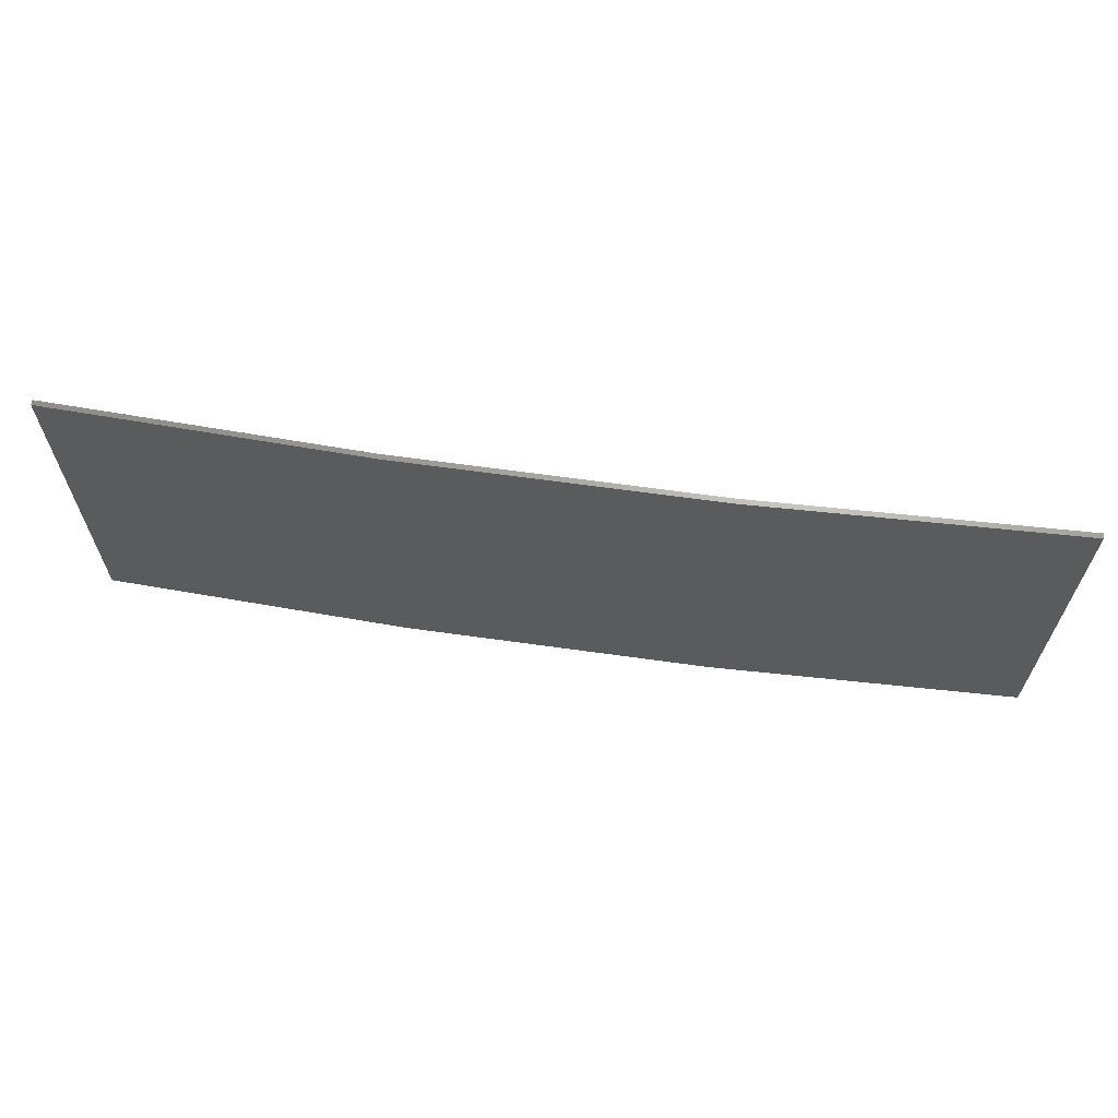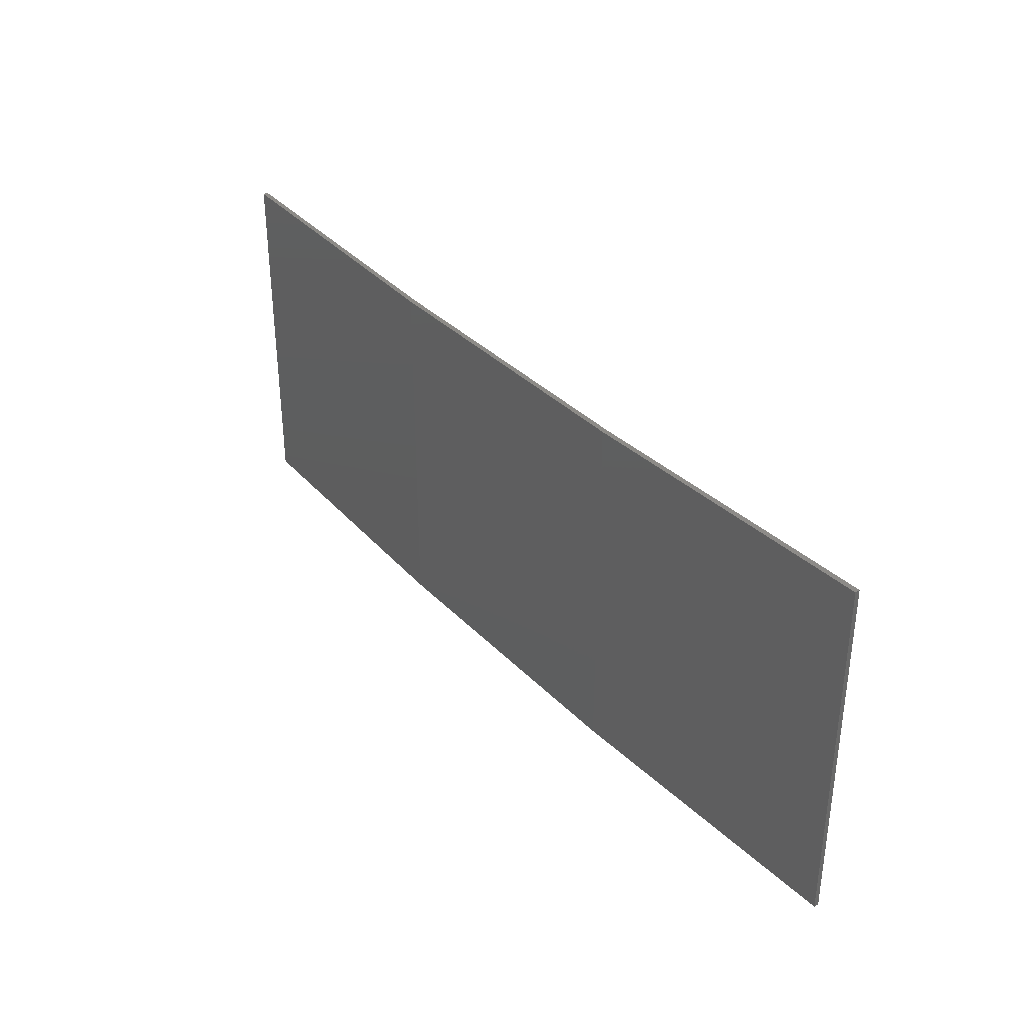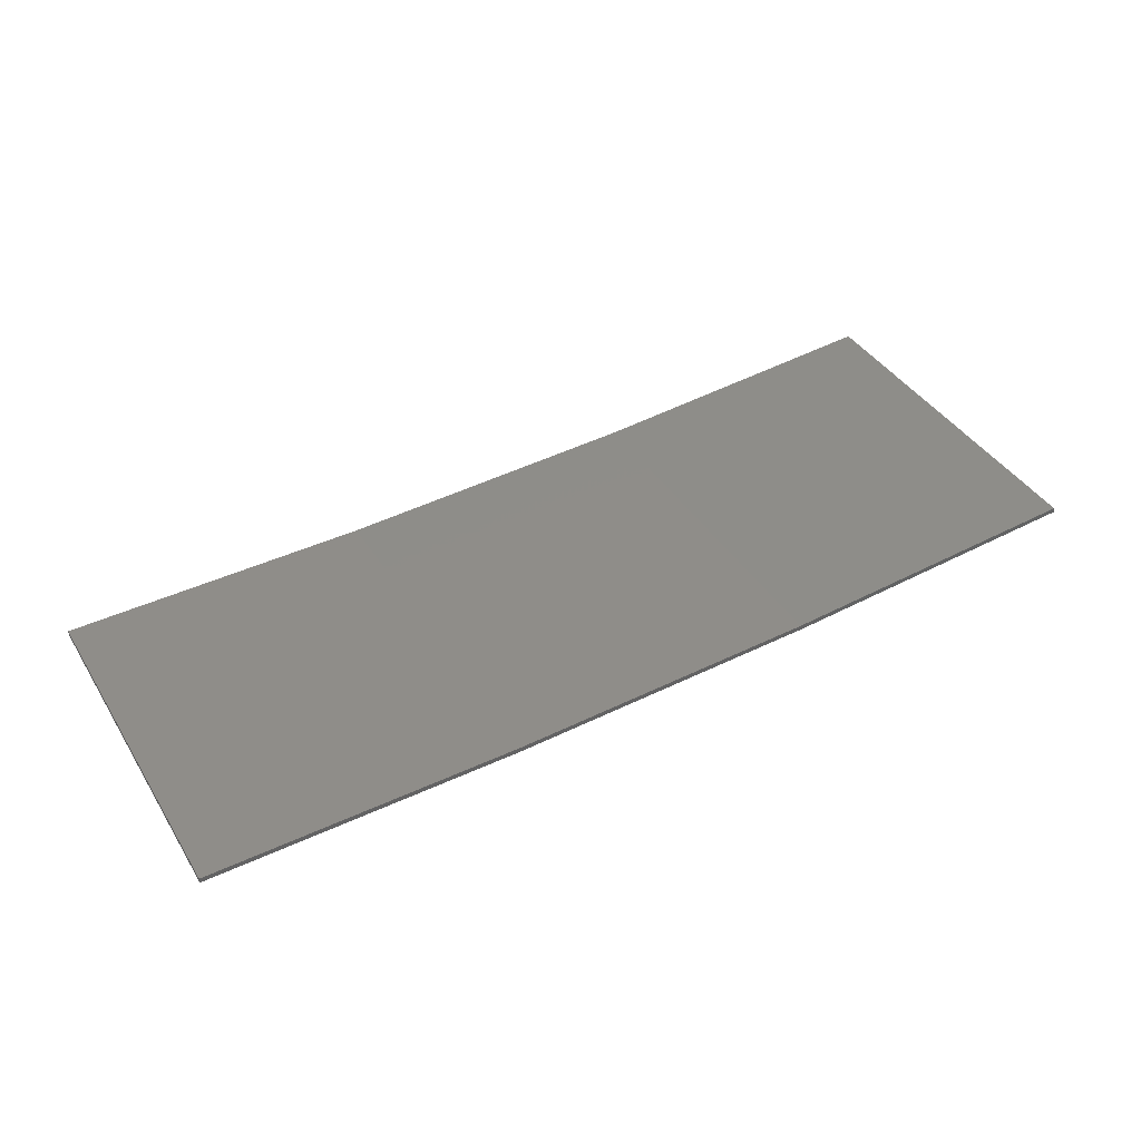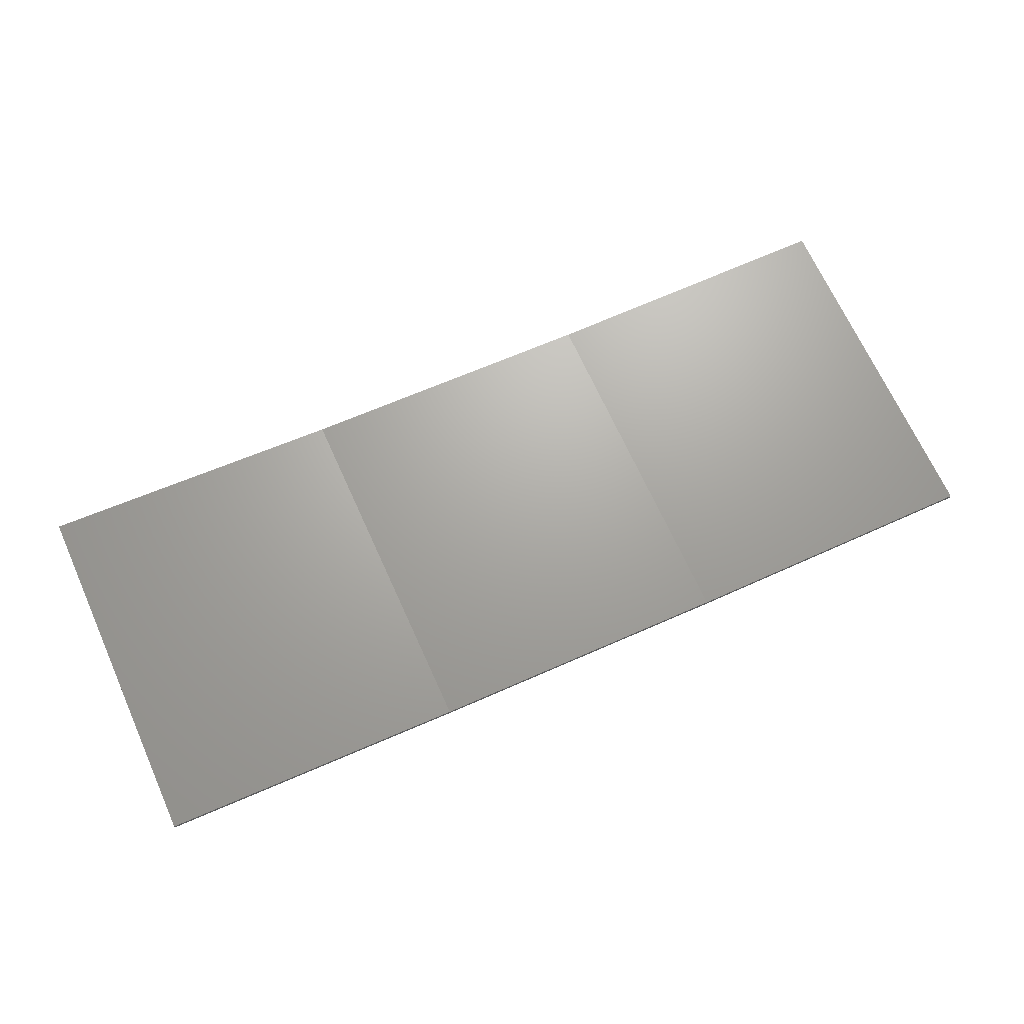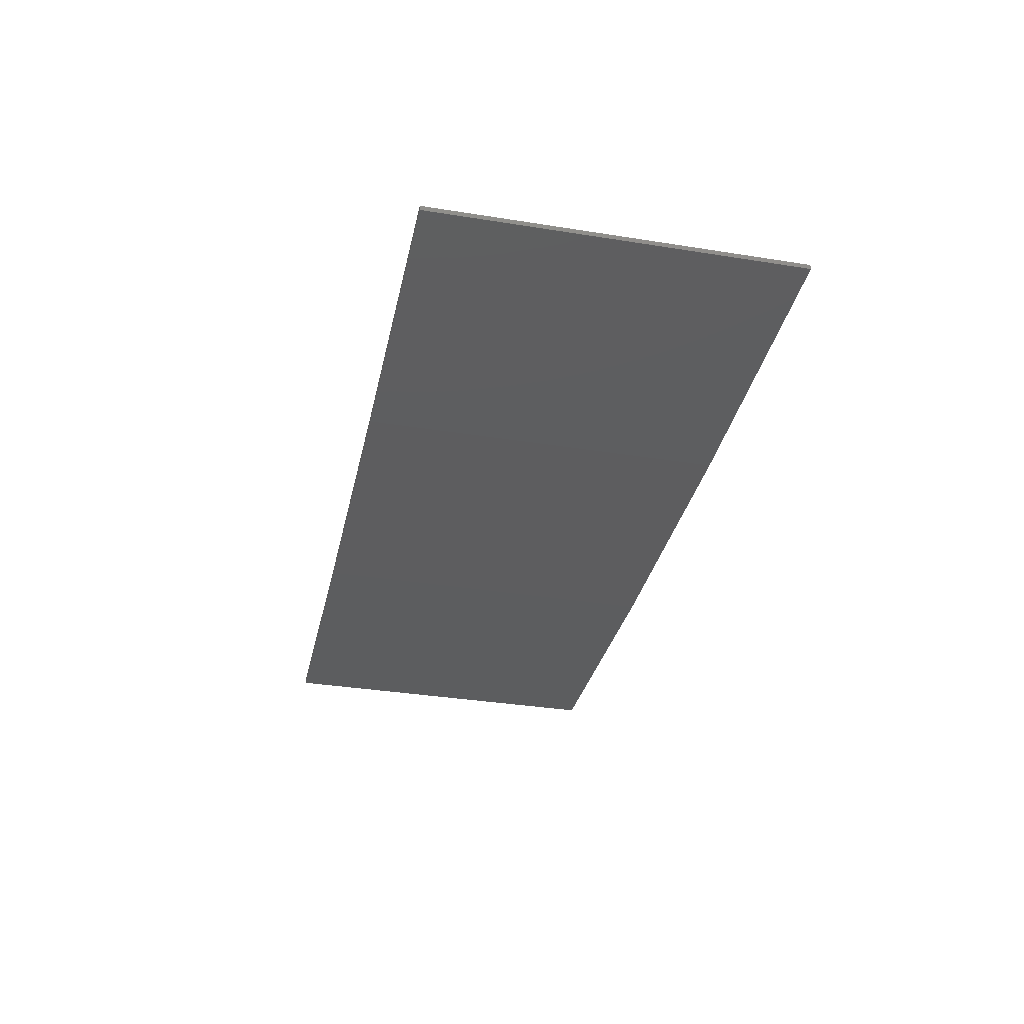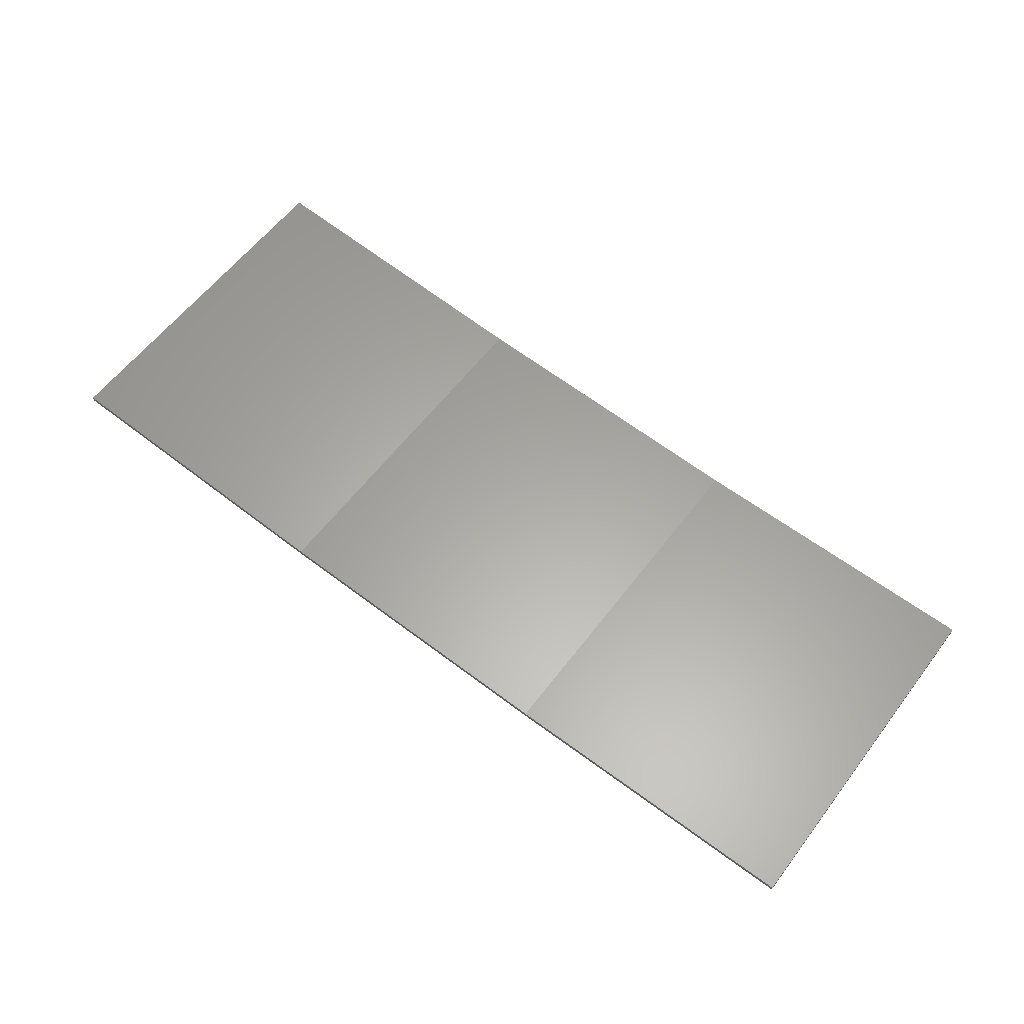
<metadata>
{"format":"stl","ext":"stl","renderer":"f3d","projection":"perspective","resolution":1024,"background":"white","views":[{"elev":64.4,"azim":5.1,"up":"+Z"},{"elev":34.8,"azim":50.2,"up":"+Z"},{"elev":40.4,"azim":151.0,"up":"+Y"},{"elev":69.3,"azim":-24.4,"up":"+Y"},{"elev":-35.6,"azim":78.1,"up":"+Y"},{"elev":59.8,"azim":37.1,"up":"+Y"}]}
</metadata>
<code>
# stl→obj: 16 verts, 28 faces
v -3.671 -4.249 136.7
v -0.6064 -4.301 136.7
v -0.6064 -4.301 140.3
v -3.671 -4.249 140.3
v -6.733 -4.091 136.7
v -6.733 -4.091 140.3
v -9.787 -3.83 136.7
v -9.787 -3.83 140.3
v -9.782 -3.781 136.7
v -9.782 -3.781 140.3
v -0.6064 -4.251 140.3
v -3.67 -4.199 136.7
v -3.67 -4.199 140.3
v -6.73 -4.042 140.3
v -0.6064 -4.251 136.7
v -6.73 -4.042 136.7
f 1 2 3
f 1 3 4
f 5 4 6
f 5 1 4
f 7 6 8
f 7 5 6
f 7 8 9
f 8 10 9
f 11 12 13
f 13 12 14
f 15 12 11
f 12 16 14
f 14 9 10
f 16 9 14
f 15 11 2
f 11 3 2
f 6 14 10
f 6 10 8
f 4 13 14
f 4 14 6
f 3 11 13
f 3 13 4
f 9 16 7
f 16 5 7
f 16 12 5
f 12 1 5
f 12 15 1
f 15 2 1

</code>
